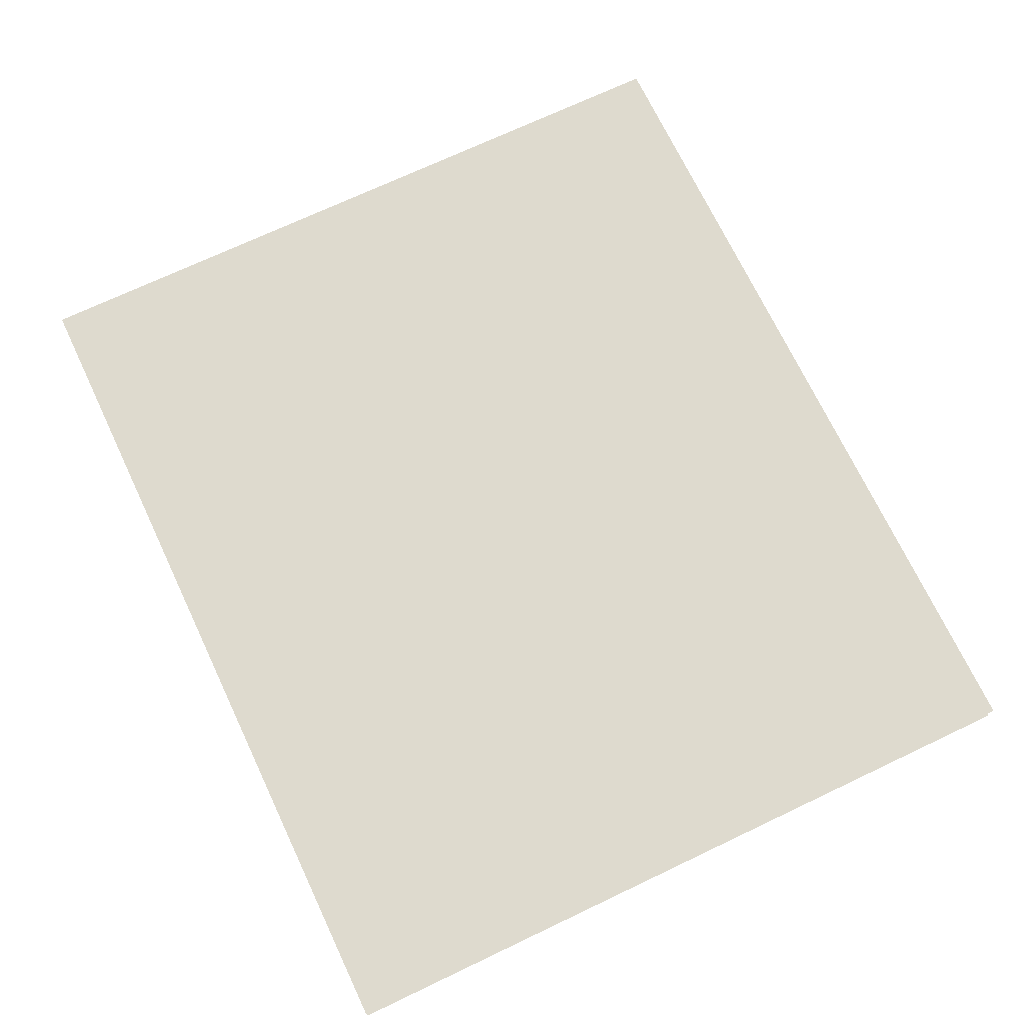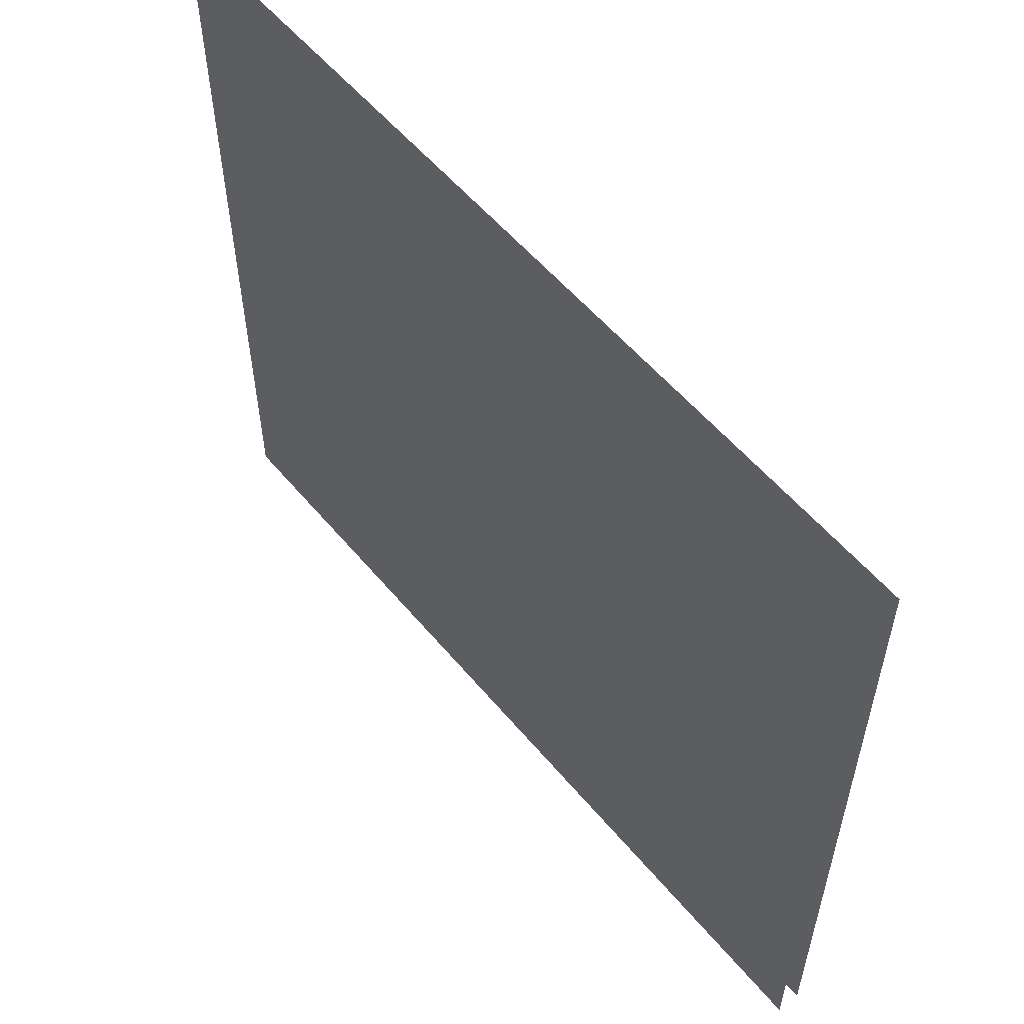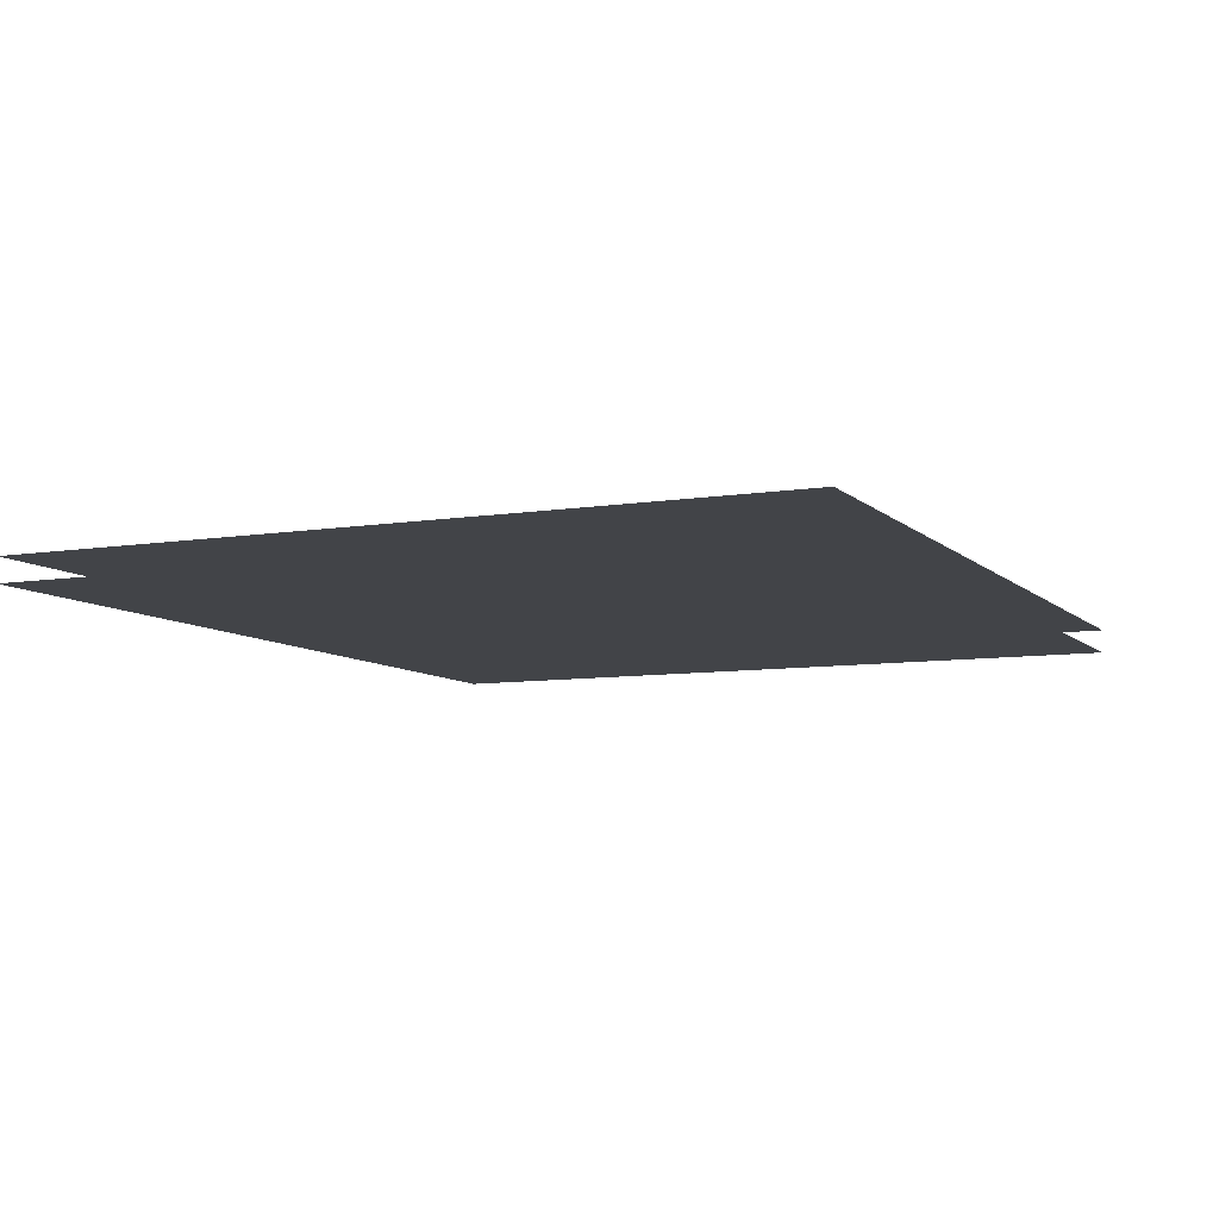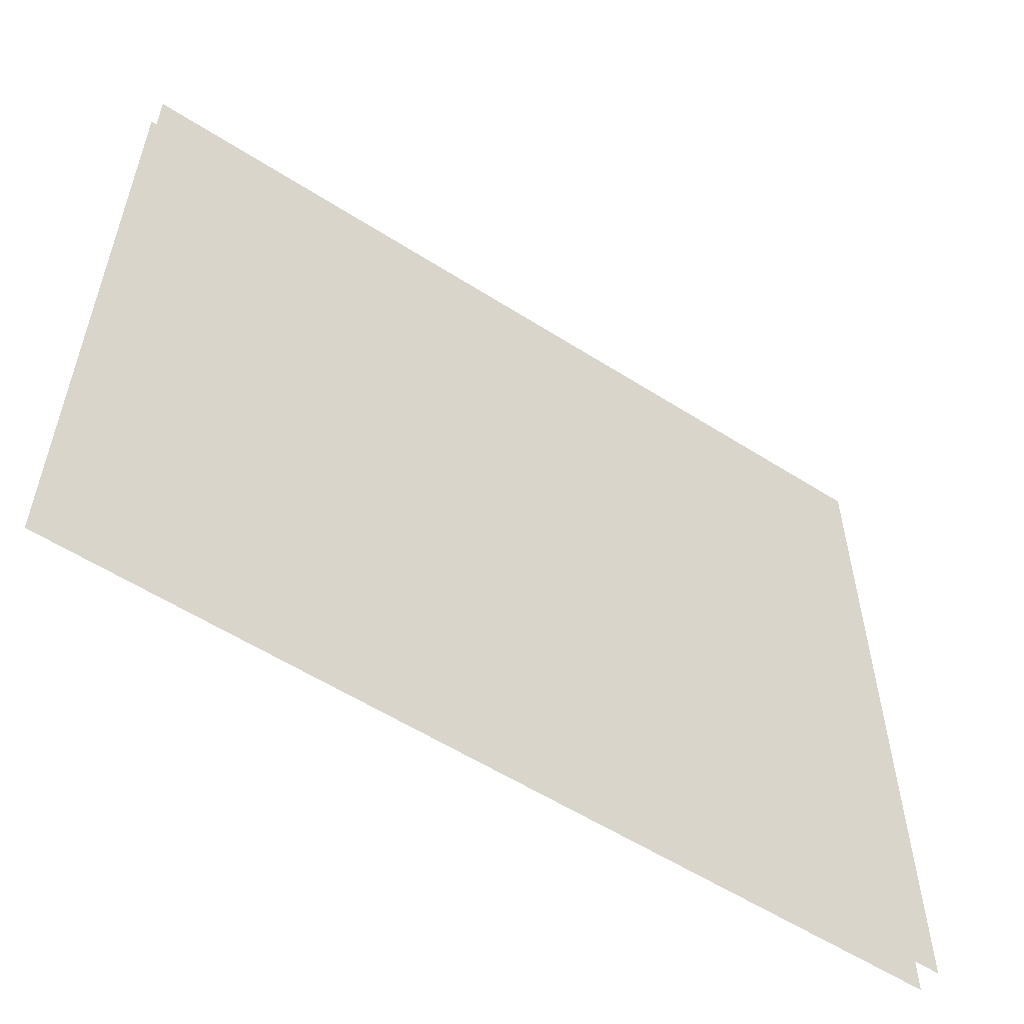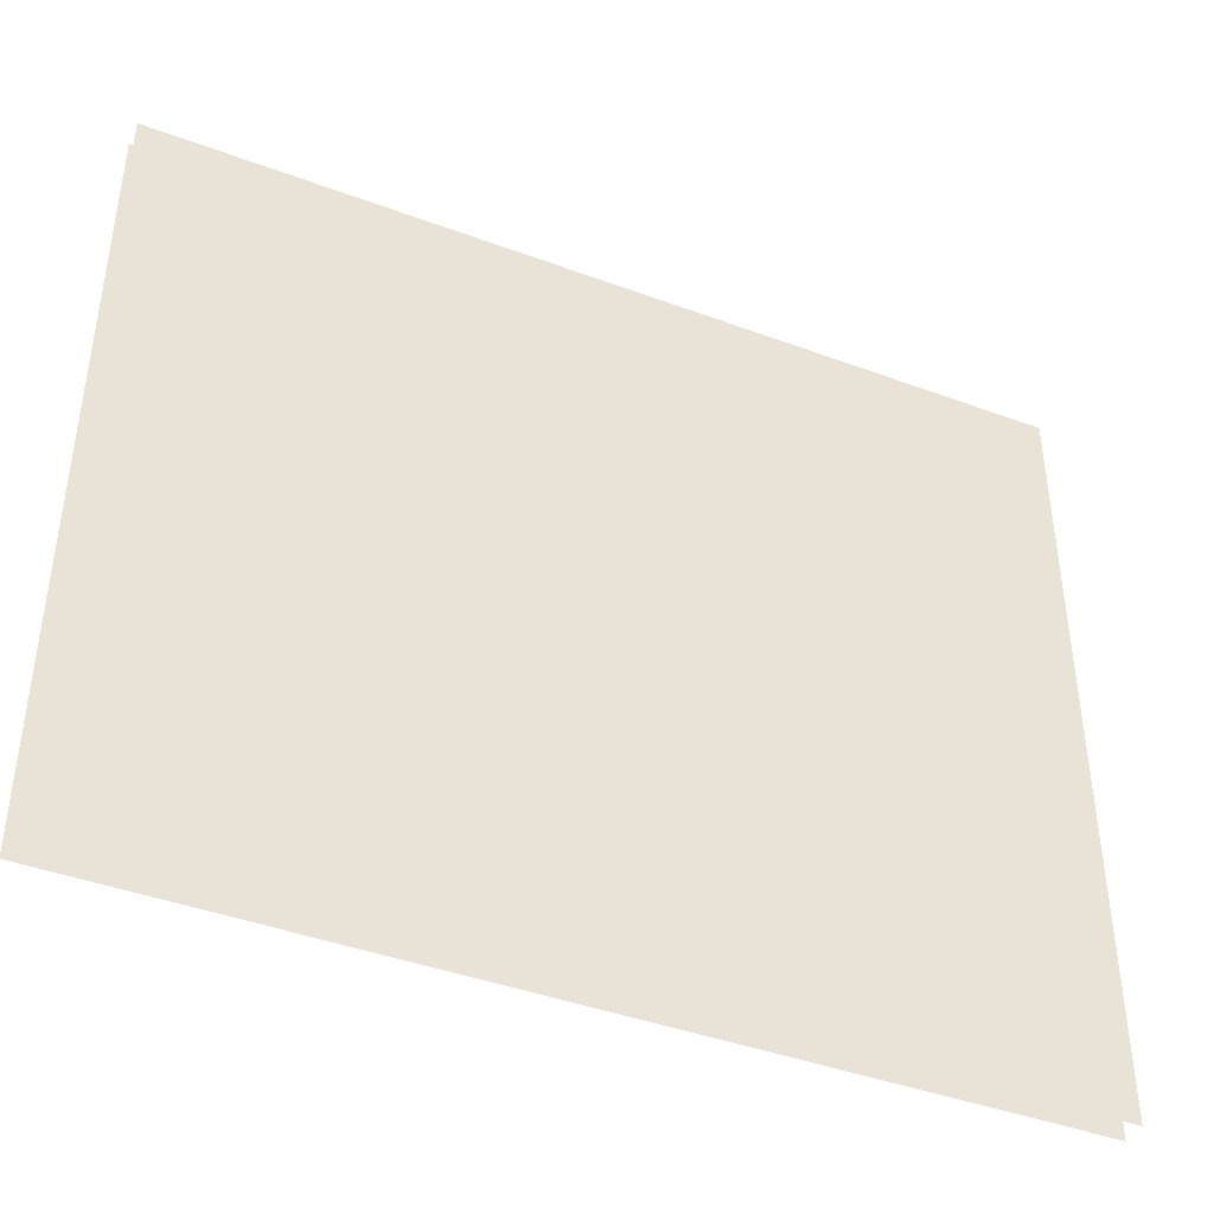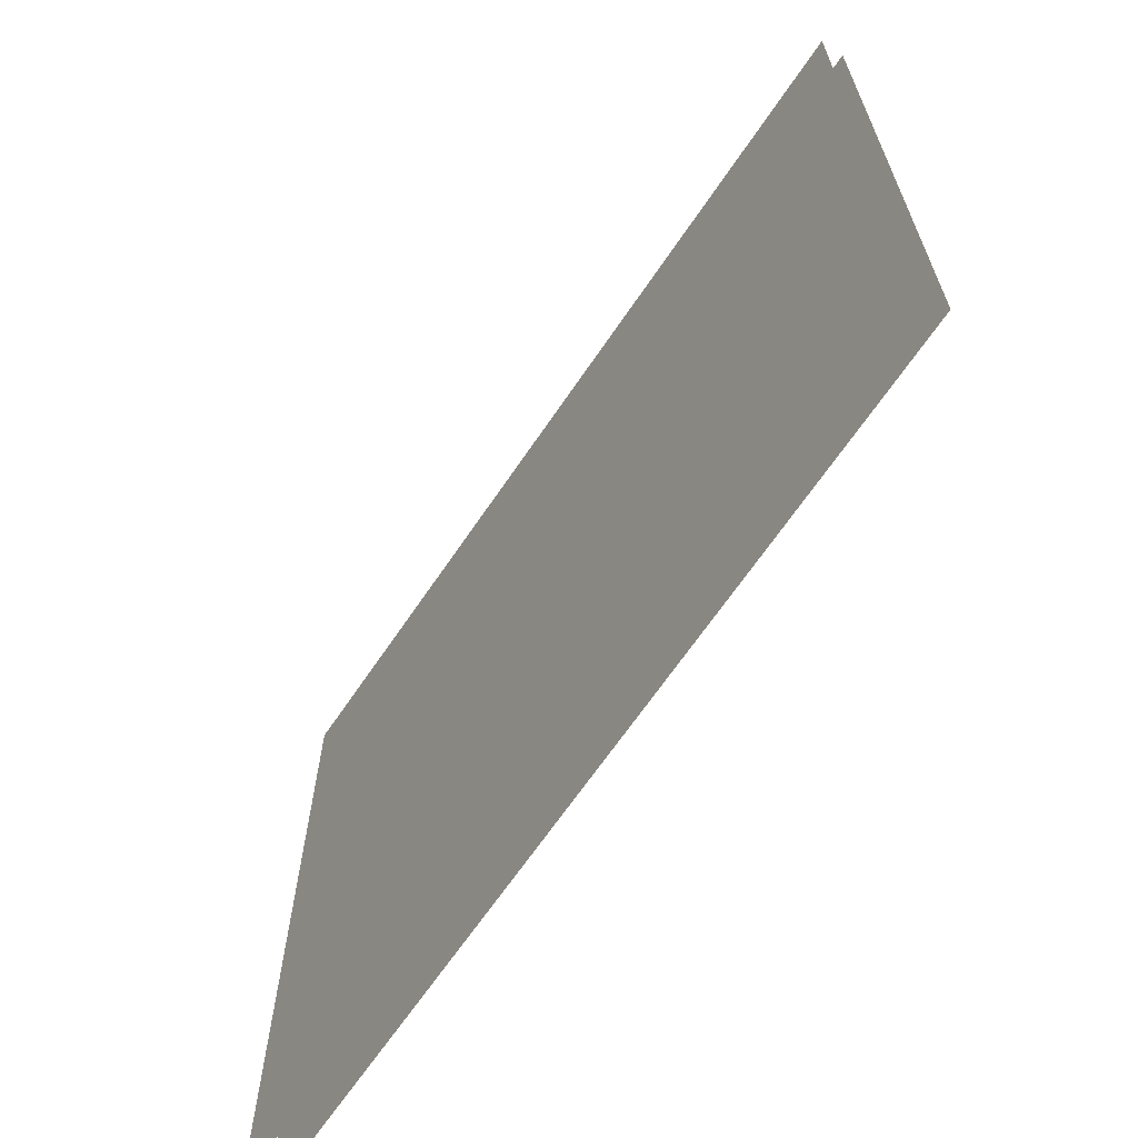
<metadata>
{"format":"obj","ext":"obj","renderer":"f3d","projection":"perspective","resolution":1024,"background":"white","views":[{"elev":71.3,"azim":-115.4,"up":"+Z"},{"elev":56.0,"azim":-129.2,"up":"+Y"},{"elev":-8.0,"azim":-65.6,"up":"+Z"},{"elev":-56.7,"azim":-33.7,"up":"+Y"},{"elev":-42.0,"azim":155.9,"up":"+Y"},{"elev":-66.1,"azim":56.0,"up":"+Y"}]}
</metadata>
<code>
o model_8
v -0.4193 5.569 0.2577
v 2.502 5.569 0.2577
v -0.4193 3.057 0.2577
v 2.502 3.057 0.2577
v -0.4193 3.057 0.3371
v 2.502 3.057 0.3371
v -0.4193 5.569 0.3371
v 2.502 5.569 0.3371
f 1 2 3
f 2 4 3
f 3 4 4
f 4 5 4
f 4 5 5
f 5 6 5
f 5 6 7
f 6 8 7

</code>
